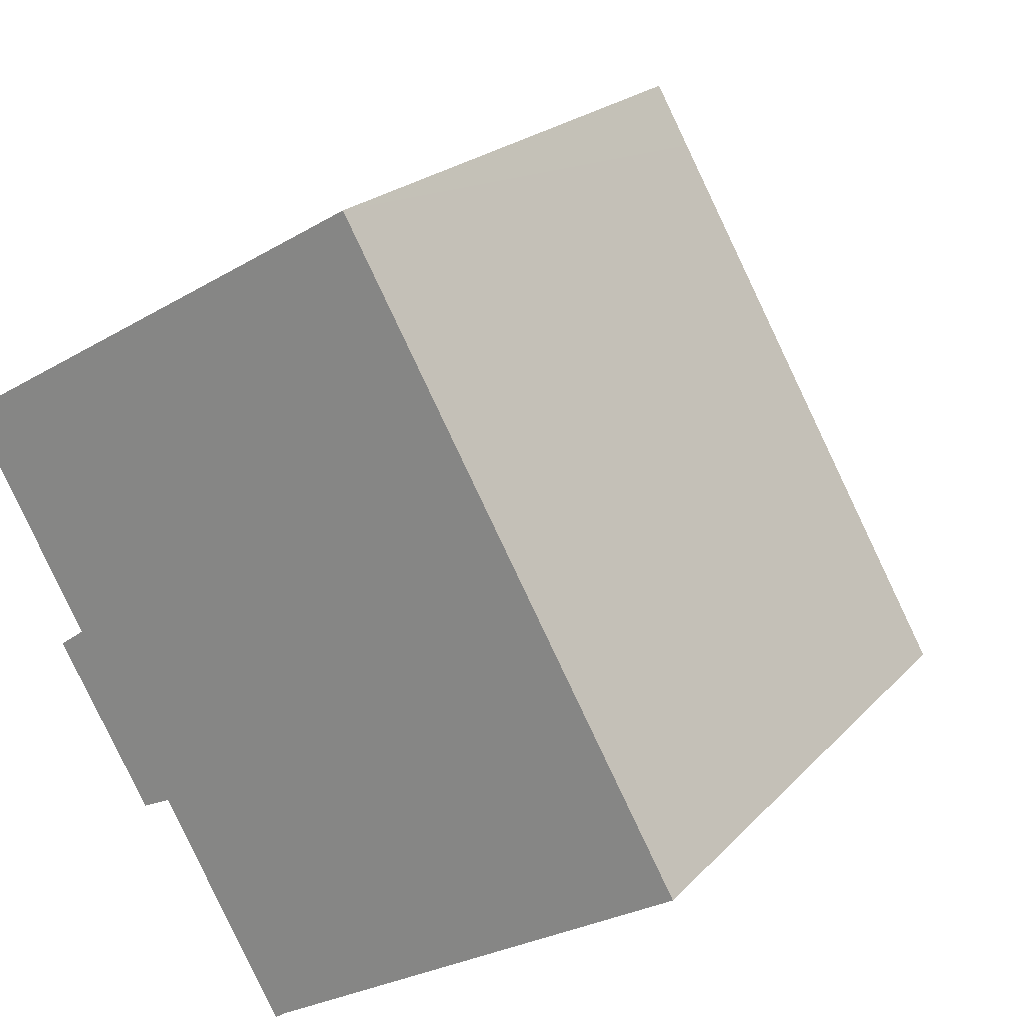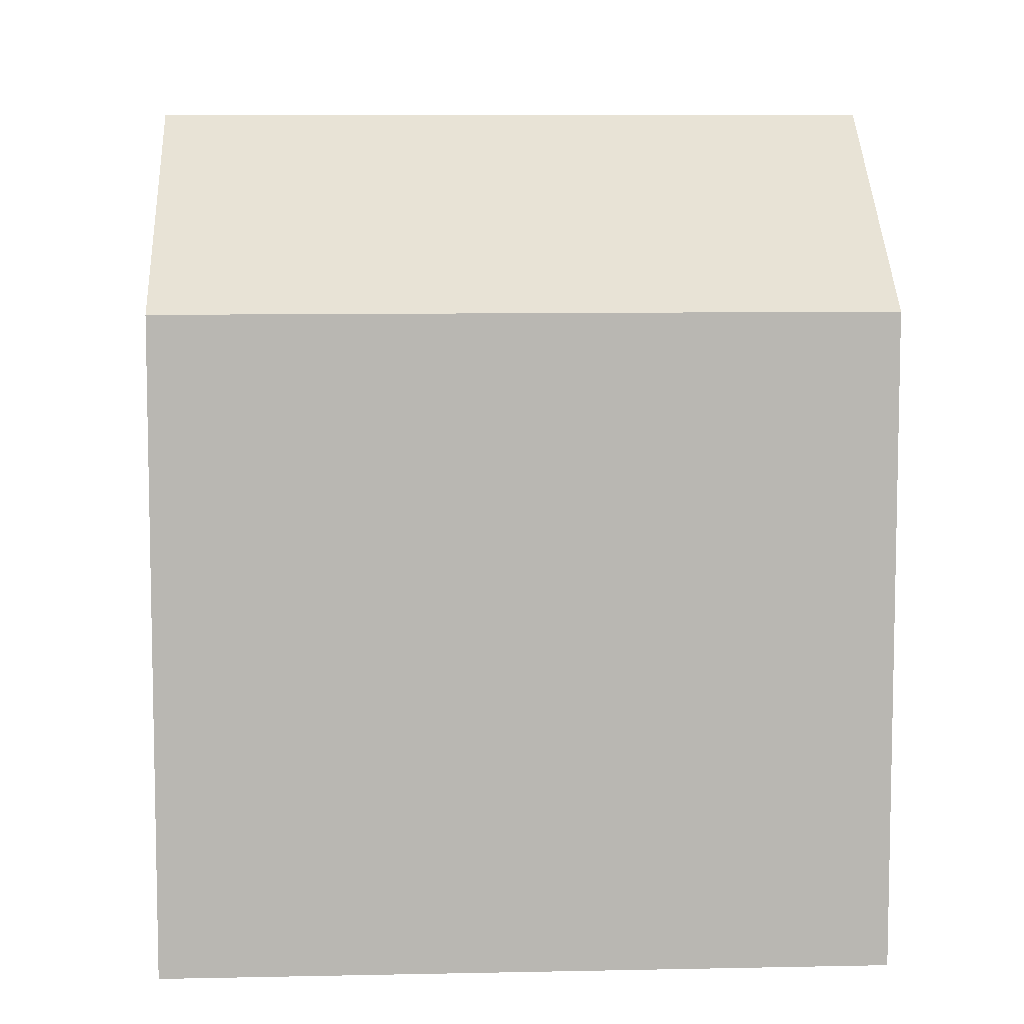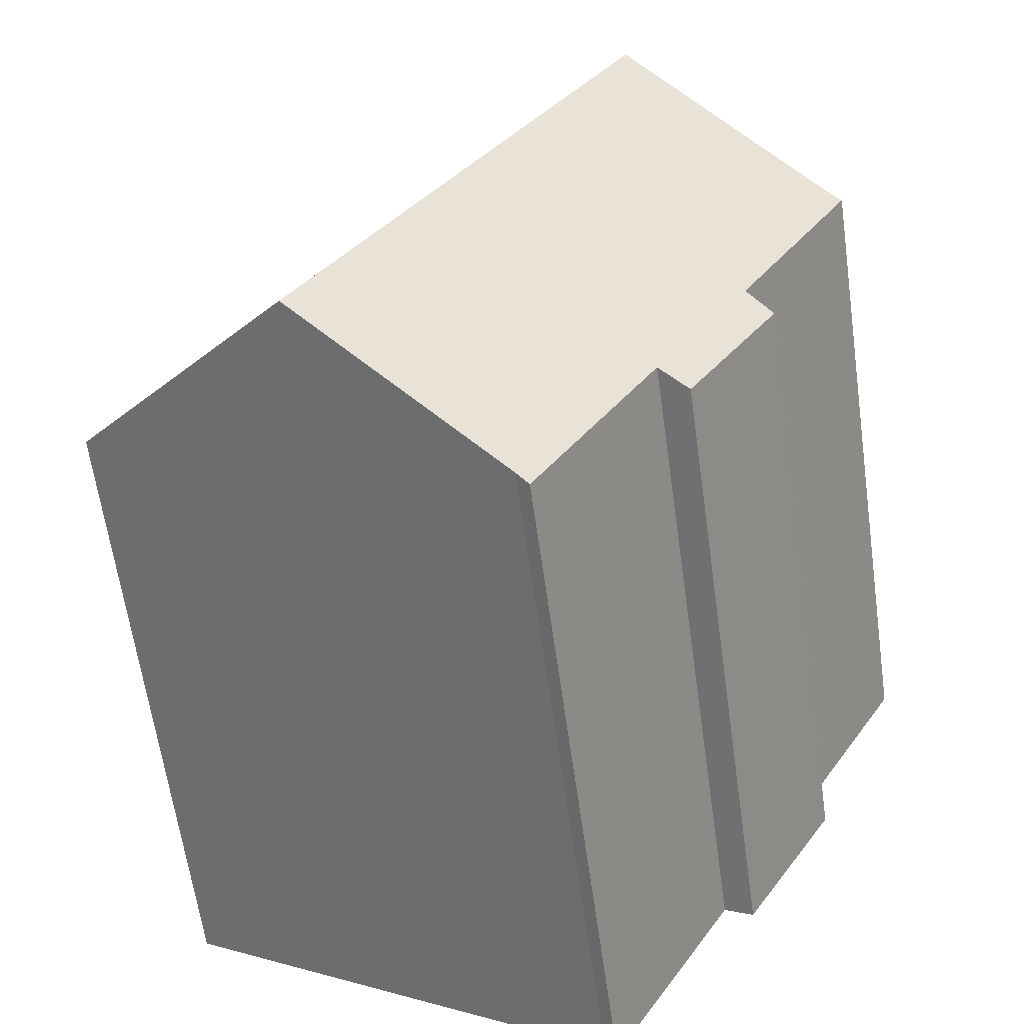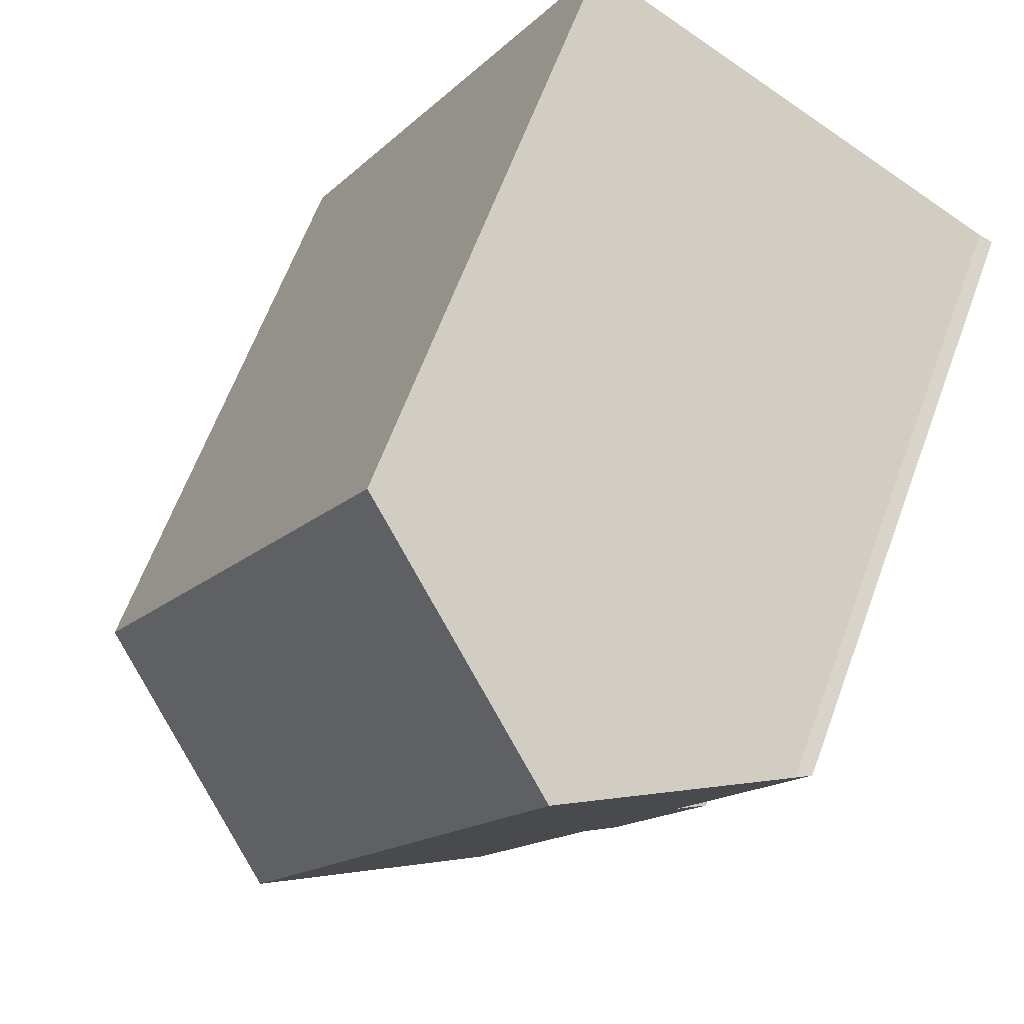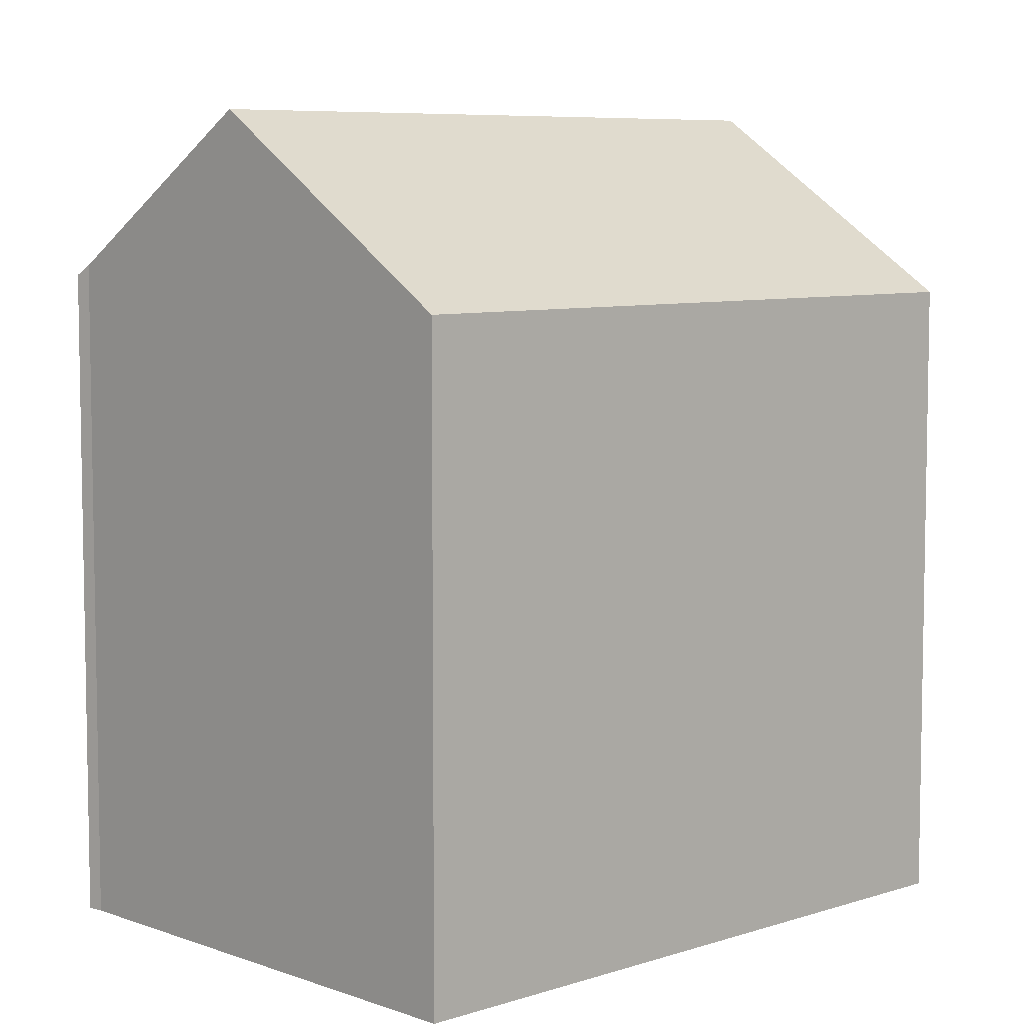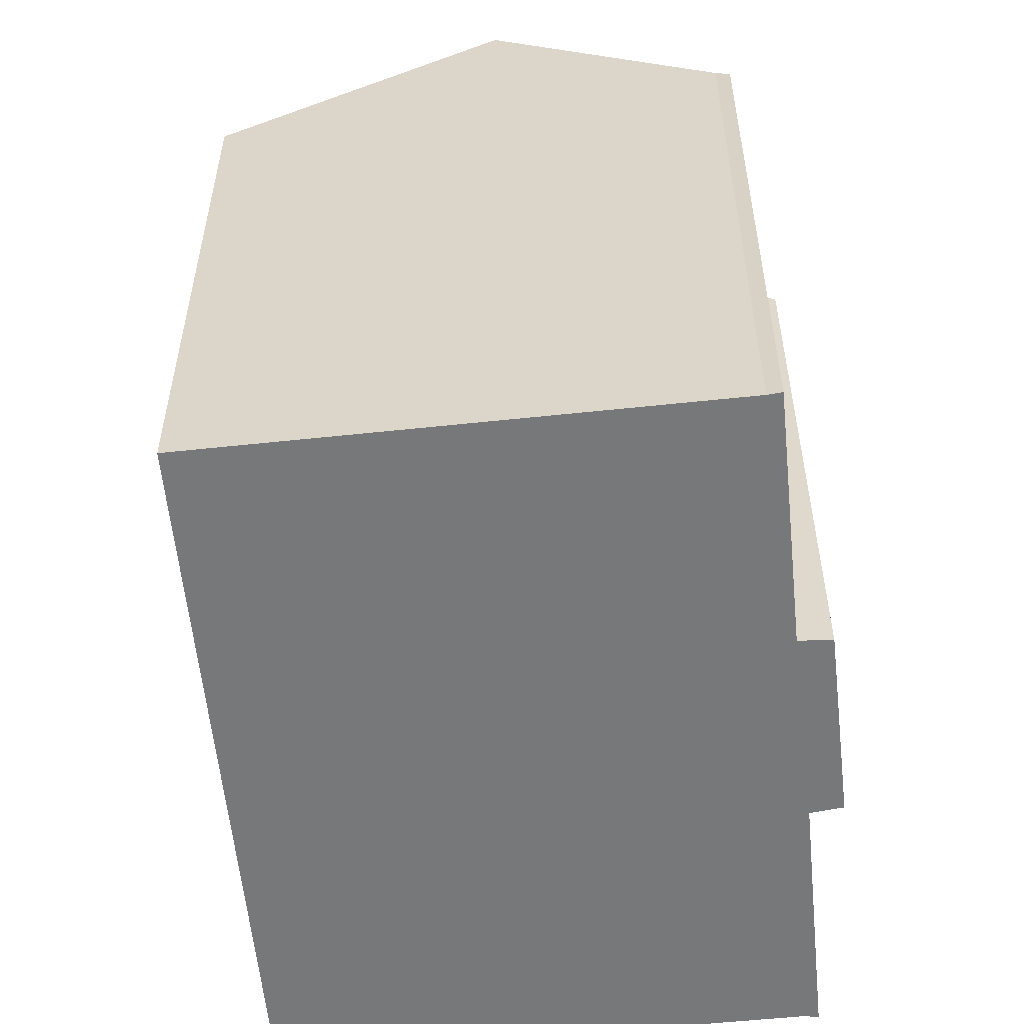
<metadata>
{"format":"obj","ext":"obj","renderer":"f3d","projection":"perspective","resolution":1024,"background":"white","views":[{"elev":21.2,"azim":29.8,"up":"+Z"},{"elev":8.4,"azim":56.9,"up":"+Y"},{"elev":-62.8,"azim":-172.0,"up":"+Z"},{"elev":63.9,"azim":-159.7,"up":"+Z"},{"elev":7.0,"azim":16.5,"up":"+Y"},{"elev":-57.3,"azim":155.9,"up":"+Y"}]}
</metadata>
<code>
v  0.386 17.36 0.153
v  3.294 17.09 -5.804
v  0 17.09 1.047e-15
v  5.69 21.29 3.244
v  14.78 21.29 -12.72
v  5.917 17.15 -10.22
v  5.135 16.6 -10.6
v  9.552 17.41 -15.79
v  9.237 17.16 -16.01
v  2.6 16.54 -6.306
v  9.28 18.63 5.337
v  11.4 17.06 6.573
v  11.92 16.67 6.876
v  12.09 16.55 6.973
v  13.02 16.55 5.337
v  20.57 16.99 -9.313
v  19.71 16.55 -6.429
v  21.16 16.55 -8.964
v  21.02 16.65 -9.048
v  5.135 6.488e-16 -10.6
v  2.6 3.861e-16 -6.306
v  0 0 0
v  3.294 3.554e-16 -5.804
v  9.237 9.803e-16 -16.01
v  5.917 6.256e-16 -10.22
v  0.386 -9.369e-18 0.153
v  11.92 -4.21e-16 6.876
v  12.09 -4.27e-16 6.973
v  9.28 -3.268e-16 5.337
v  5.69 -1.986e-16 3.244
v  11.4 -4.025e-16 6.573
v  13.02 -3.268e-16 5.337
v  19.71 3.937e-16 -6.429
v  21.16 5.489e-16 -8.964
v  9.552 9.667e-16 -15.79
v  21.02 5.54e-16 -9.048
v  20.57 5.703e-16 -9.313
v  14.78 7.788e-16 -12.72
g defaultobject
f 1 2 3
f 2 1 4
f 2 4 5
f 2 5 6
f 2 6 7
f 6 5 8
f 6 8 9
f 7 10 2
f 11 5 4
f 5 11 12
f 5 12 13
f 5 13 14
f 5 14 15
f 5 15 16
f 16 15 17
f 16 17 18
f 16 18 19
f 20 10 7
f 10 20 21
f 2 22 3
f 22 2 23
f 24 6 9
f 6 24 25
f 10 23 2
f 23 10 21
f 26 4 1
f 4 26 11
f 11 26 12
f 12 26 13
f 13 26 14
f 14 26 27
f 14 27 28
f 27 26 29
f 29 26 30
f 27 29 31
f 3 26 1
f 26 3 22
f 28 15 14
f 15 28 17
f 17 28 18
f 18 28 32
f 18 32 33
f 18 33 34
f 16 8 5
f 8 16 19
f 8 19 35
f 35 19 18
f 35 18 34
f 35 34 36
f 35 36 37
f 35 37 38
f 35 9 8
f 9 35 24
f 25 7 6
f 7 25 20
f 28 23 32
f 23 28 31
f 23 31 30
f 23 30 26
f 23 26 22
f 31 28 27
f 30 31 29
f 33 36 34
f 36 33 37
f 37 33 38
f 38 33 32
f 38 32 35
f 35 32 24
f 24 32 25
f 25 32 20
f 20 32 23
f 20 23 21

</code>
